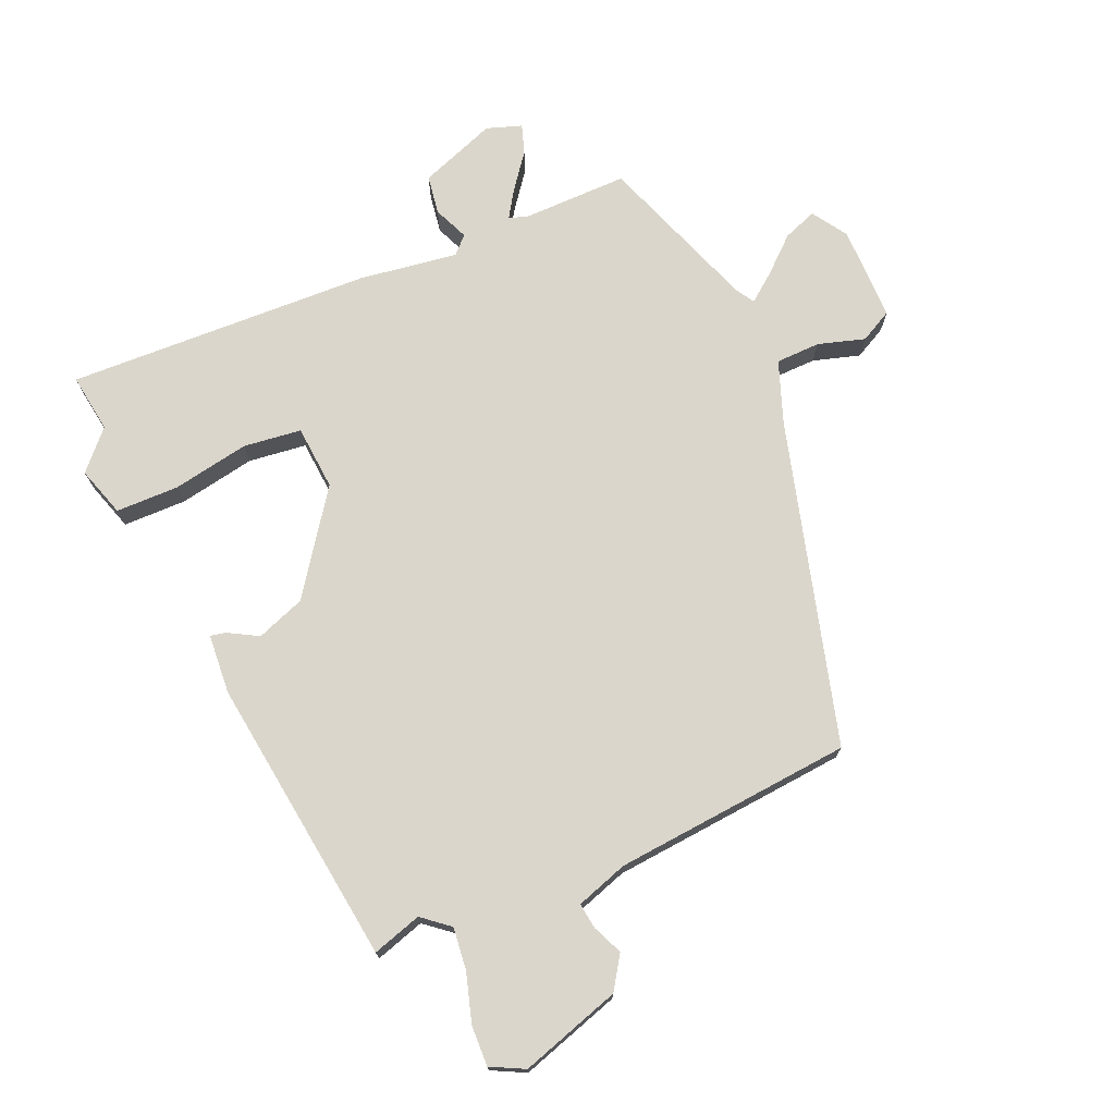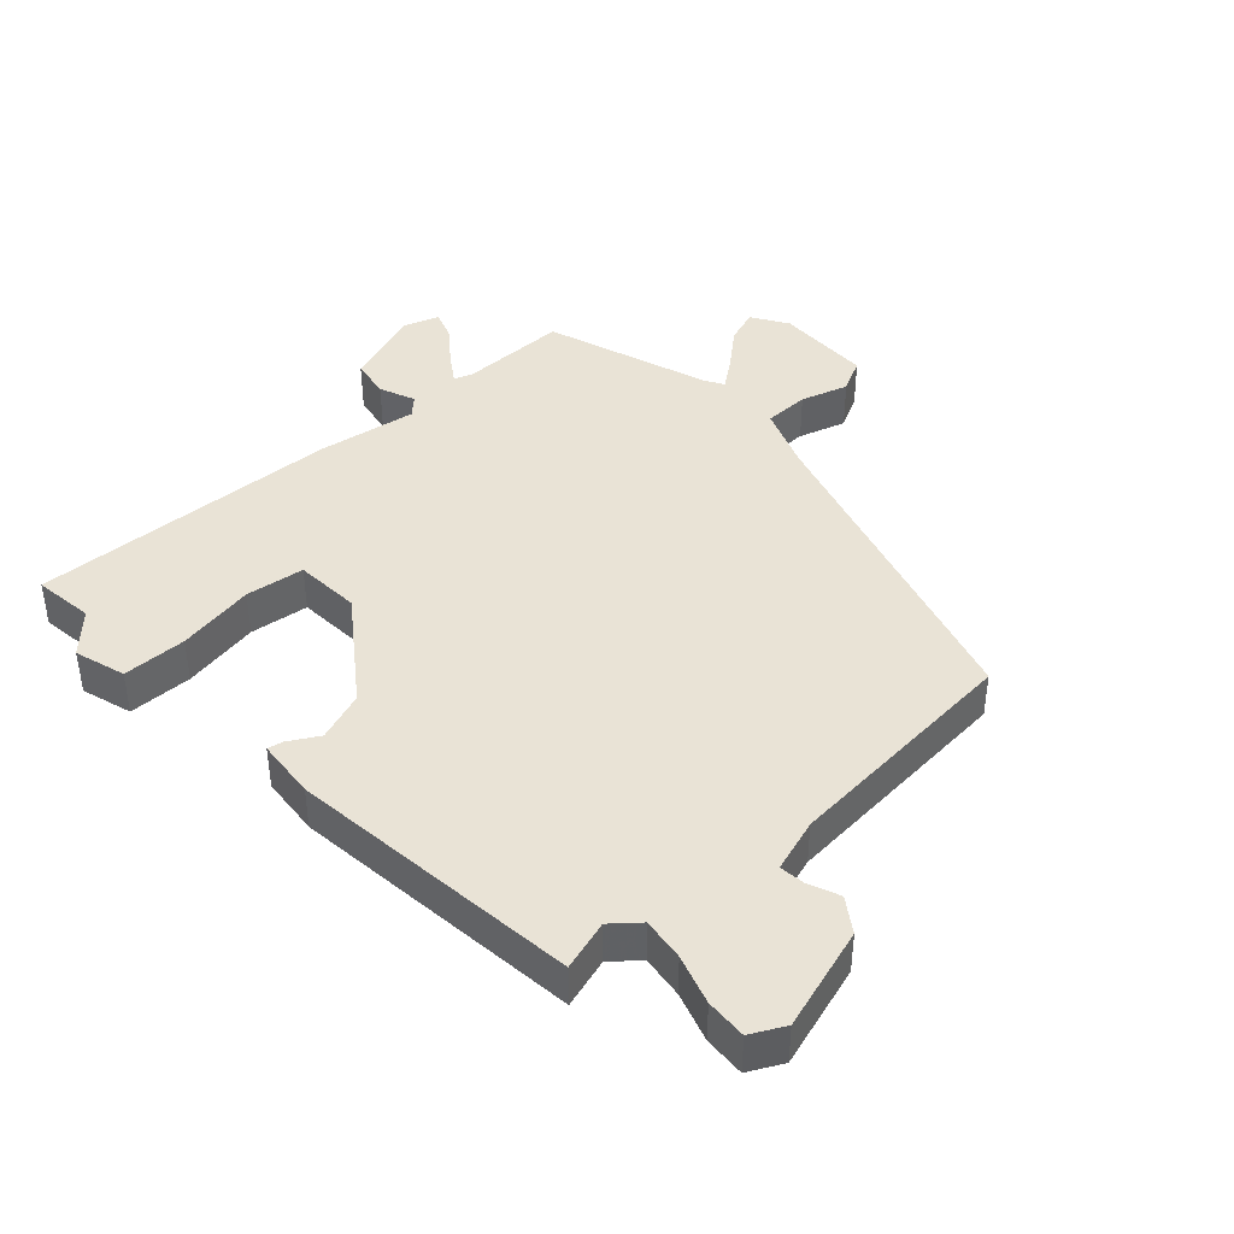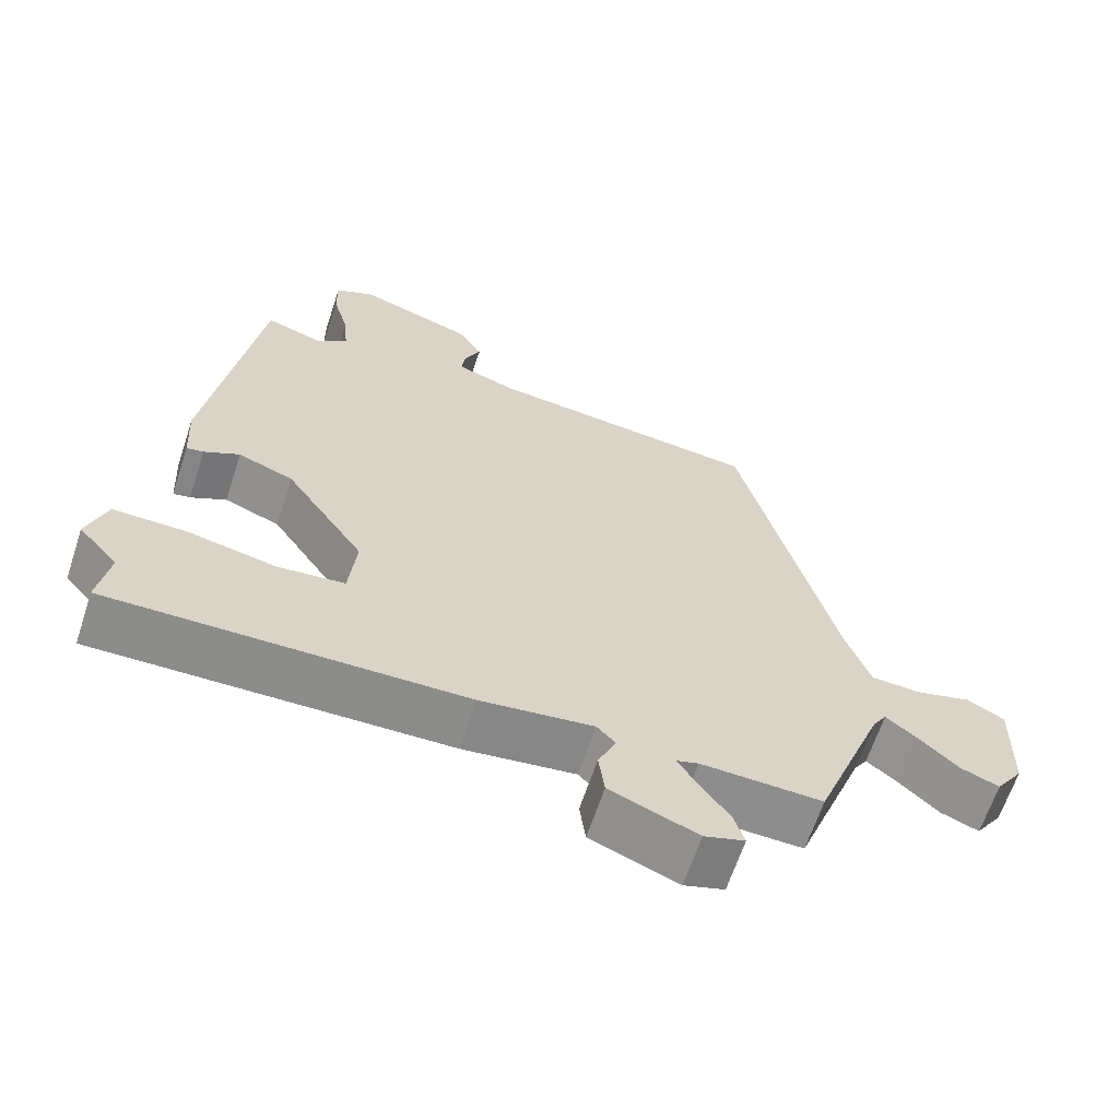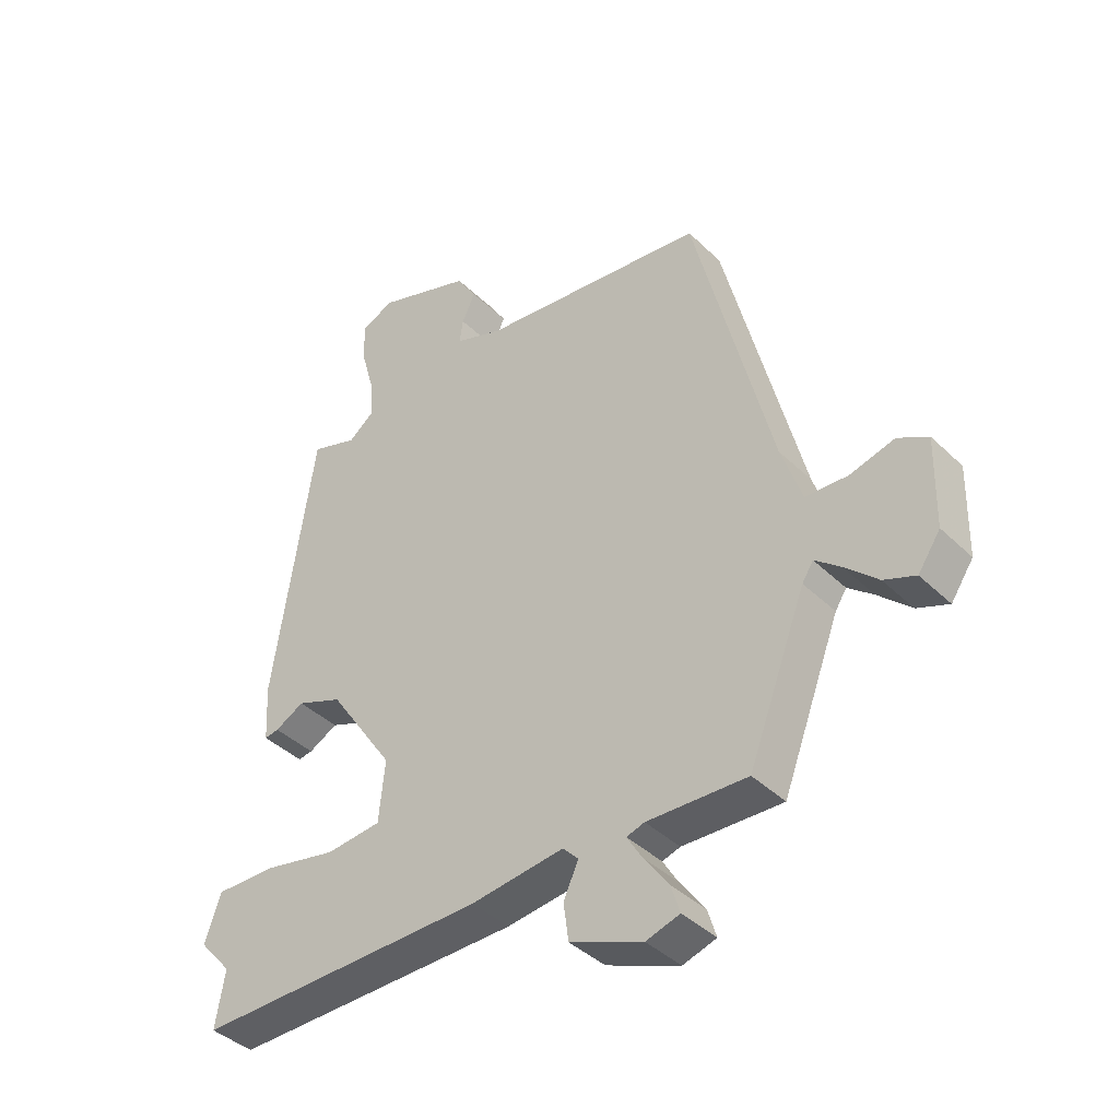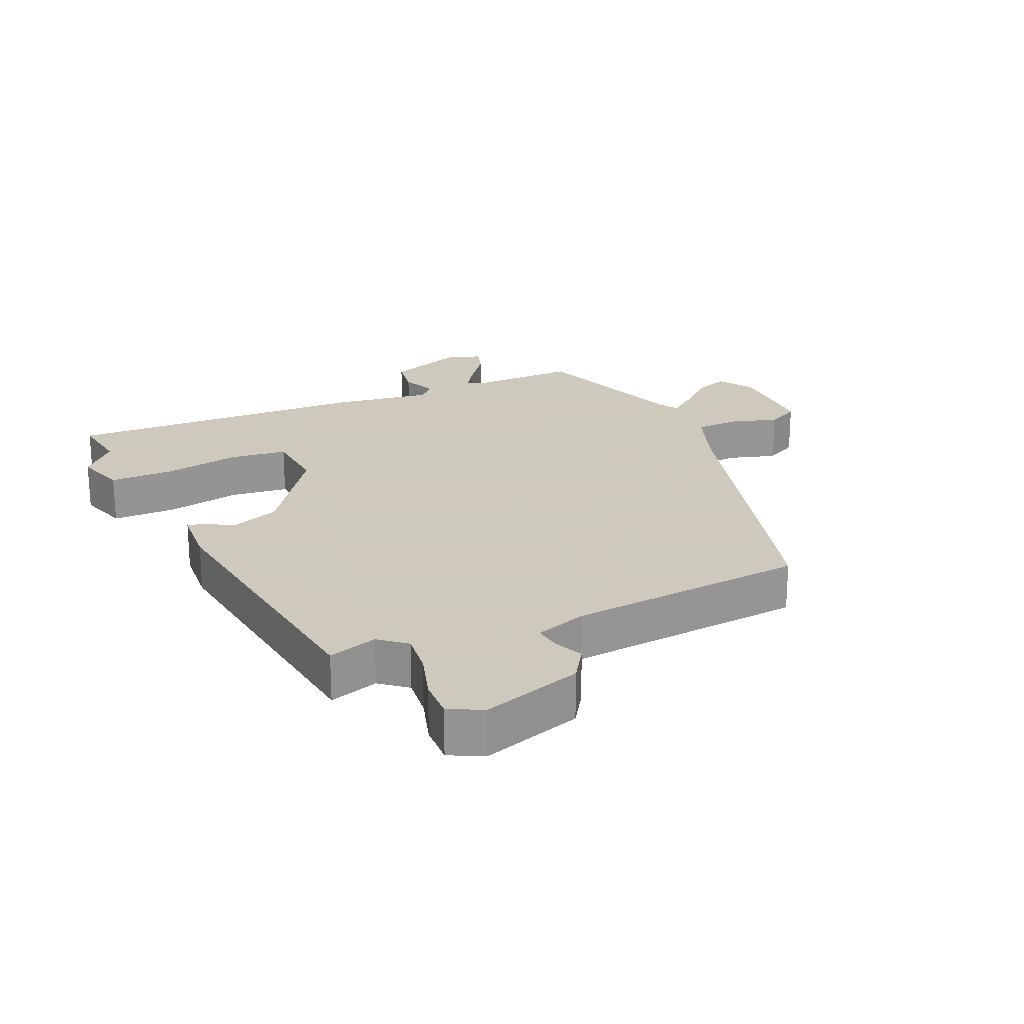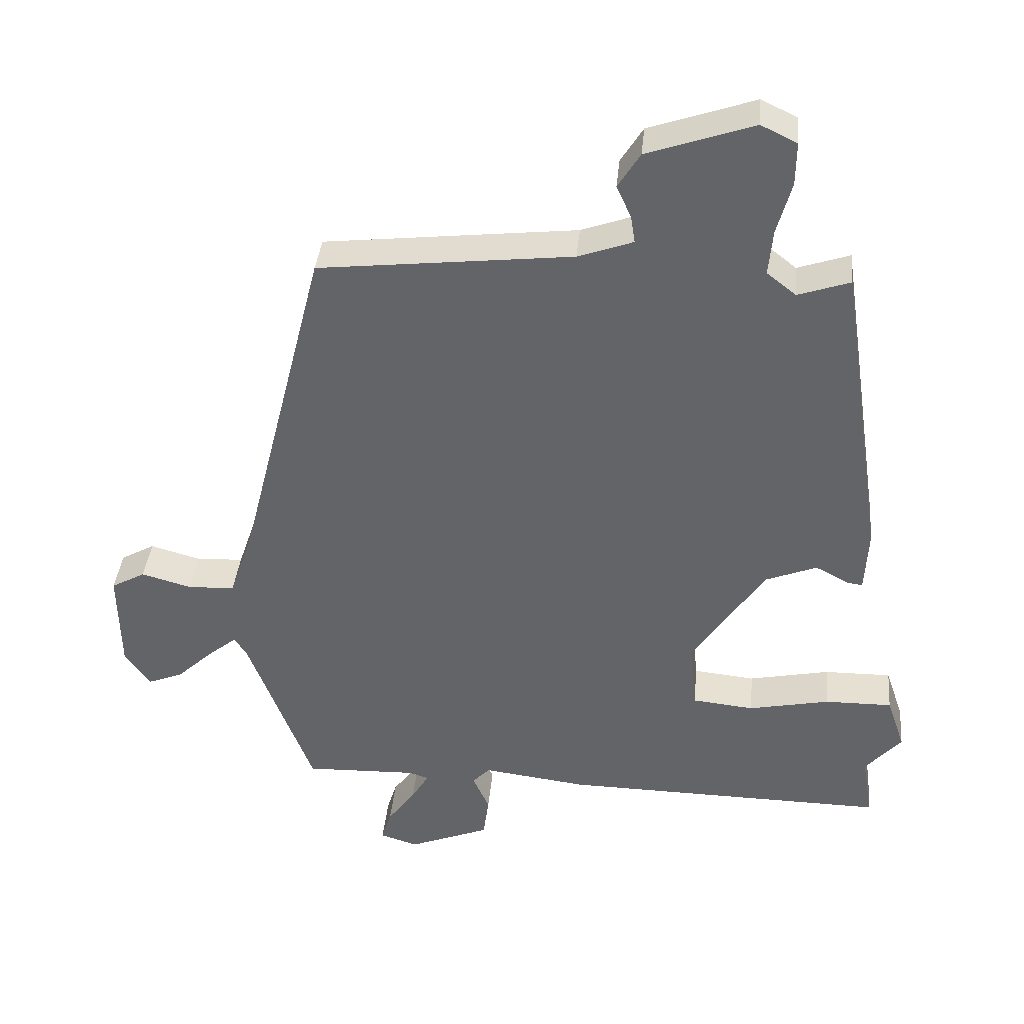
<metadata>
{"format":"obj","ext":"obj","renderer":"f3d","projection":"perspective","resolution":1024,"background":"white","views":[{"elev":73.5,"azim":-22.2,"up":"+Y"},{"elev":42.3,"azim":-40.6,"up":"+Y"},{"elev":-64.3,"azim":-18.2,"up":"+Z"},{"elev":-40.0,"azim":40.3,"up":"+Z"},{"elev":22.6,"azim":-22.9,"up":"+Y"},{"elev":38.0,"azim":-174.6,"up":"+Z"}]}
</metadata>
<code>
v -0.502 0.07 -0.512
v -0.487 0.07 -0.422
v -0.539 0.07 -0.363
v -0.513 0.07 -0.287
v -0.416 0.07 -0.288
v -0.299 0.07 -0.312
v -0.21 0.07 -0.303
v -0.2 0.07 -0.204
v -0.305 0.07 -0.049
v -0.379 0.07 -0.02
v -0.426 0.07 -0.045
v -0.449 0.07 -0.049
v -0.454 0.07 0.042
v -0.388 0.07 0.484
v -0.313 0.07 0.459
v -0.271 0.07 0.492
v -0.277 0.07 0.557
v -0.298 0.07 0.632
v -0.299 0.07 0.694
v -0.247 0.07 0.719
v -0.094 0.07 0.667
v -0.062 0.07 0.616
v -0.083 0.07 0.57
v -0.089 0.07 0.531
v -0.01 0.07 0.503
v 0.355 0.07 0.463
v 0.481 0.07 -0.034
v 0.514 0.07 -0.13
v 0.582 0.07 -0.133
v 0.654 0.07 -0.113
v 0.703 0.07 -0.14
v 0.7 0.07 -0.285
v 0.664 0.07 -0.338
v 0.613 0.07 -0.318
v 0.56 0.07 -0.269
v 0.519 0.07 -0.236
v 0.501 0.07 -0.264
v 0.408 0.07 -0.508
v 0.247 0.07 -0.503
v 0.218 0.07 -0.512
v 0.243 0.07 -0.553
v 0.283 0.07 -0.608
v 0.297 0.07 -0.653
v 0.243 0.07 -0.67
v 0.126 0.07 -0.624
v 0.118 0.07 -0.564
v 0.142 0.07 -0.511
v 0.117 0.07 -0.485
v -0.033 0.07 -0.504
v -0.502 0 -0.512
v -0.487 0 -0.422
v -0.539 0 -0.363
v -0.513 0 -0.287
v -0.416 0 -0.288
v -0.299 0 -0.312
v -0.21 0 -0.303
v -0.2 0 -0.204
v -0.305 0 -0.049
v -0.379 0 -0.02
v -0.426 0 -0.045
v -0.449 0 -0.049
v -0.454 0 0.042
v -0.388 0 0.484
v -0.313 0 0.459
v -0.271 0 0.492
v -0.277 0 0.557
v -0.298 0 0.632
v -0.299 0 0.694
v -0.247 0 0.719
v -0.094 0 0.667
v -0.062 0 0.616
v -0.083 0 0.57
v -0.089 0 0.531
v -0.01 0 0.503
v 0.355 0 0.463
v 0.481 0 -0.034
v 0.514 0 -0.13
v 0.582 0 -0.133
v 0.654 0 -0.113
v 0.703 0 -0.14
v 0.7 0 -0.285
v 0.664 0 -0.338
v 0.613 0 -0.318
v 0.56 0 -0.269
v 0.519 0 -0.236
v 0.501 0 -0.264
v 0.408 0 -0.508
v 0.247 0 -0.503
v 0.218 0 -0.512
v 0.243 0 -0.553
v 0.283 0 -0.608
v 0.297 0 -0.653
v 0.243 0 -0.67
v 0.126 0 -0.624
v 0.118 0 -0.564
v 0.142 0 -0.511
v 0.117 0 -0.485
v -0.033 0 -0.504
f 48 49 1 2
f 44 45 46 47
f 42 43 44 47
f 41 42 47 48
f 40 41 48
f 39 40 48
f 37 38 39 48
f 36 37 48 2
f 32 33 34 35
f 32 35 36
f 29 30 31 32
f 28 29 32 36
f 27 28 36 2
f 25 26 27
f 24 25 27
f 20 21 22 23
f 20 23 24
f 17 18 19 20
f 16 17 20 24
f 15 16 24 27
f 10 11 12 13
f 9 10 13 14
f 8 9 14 15
f 3 4 5 6
f 3 6 7
f 2 3 7
f 27 2 7
f 8 15 27
f 7 8 27
f 51 50 98 97
f 96 95 94 93
f 96 93 92 91
f 97 96 91 90
f 97 90 89
f 97 89 88
f 97 88 87 86
f 51 97 86 85
f 84 83 82 81
f 85 84 81
f 81 80 79 78
f 85 81 78 77
f 51 85 77 76
f 76 75 74
f 76 74 73
f 72 71 70 69
f 73 72 69
f 69 68 67 66
f 73 69 66 65
f 76 73 65 64
f 62 61 60 59
f 63 62 59 58
f 64 63 58 57
f 55 54 53 52
f 56 55 52
f 56 52 51
f 56 51 76
f 76 64 57
f 76 57 56
f 1 50 51 2
f 2 51 52 3
f 3 52 53 4
f 4 53 54 5
f 5 54 55 6
f 6 55 56 7
f 7 56 57 8
f 8 57 58 9
f 9 58 59 10
f 10 59 60 11
f 11 60 61 12
f 12 61 62 13
f 13 62 63 14
f 14 63 64 15
f 15 64 65 16
f 16 65 66 17
f 17 66 67 18
f 18 67 68 19
f 19 68 69 20
f 20 69 70 21
f 21 70 71 22
f 22 71 72 23
f 23 72 73 24
f 24 73 74 25
f 25 74 75 26
f 26 75 76 27
f 27 76 77 28
f 28 77 78 29
f 29 78 79 30
f 30 79 80 31
f 31 80 81 32
f 32 81 82 33
f 33 82 83 34
f 34 83 84 35
f 35 84 85 36
f 36 85 86 37
f 37 86 87 38
f 38 87 88 39
f 39 88 89 40
f 40 89 90 41
f 41 90 91 42
f 42 91 92 43
f 43 92 93 44
f 44 93 94 45
f 45 94 95 46
f 46 95 96 47
f 47 96 97 48
f 48 97 98 49
f 49 98 50 1

</code>
